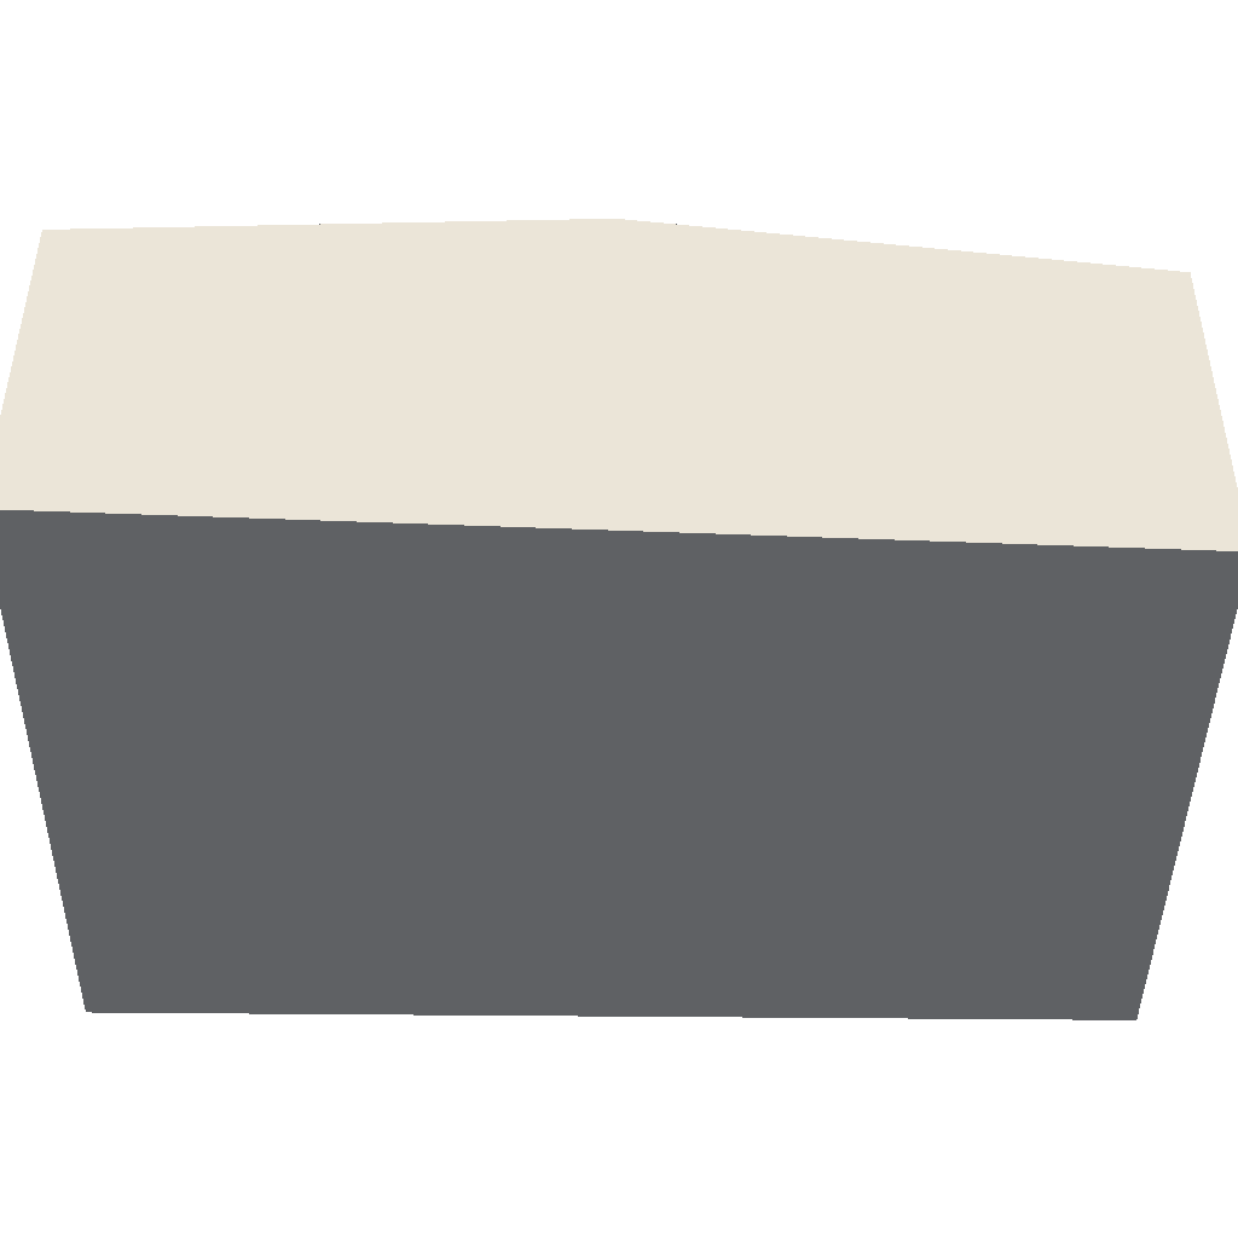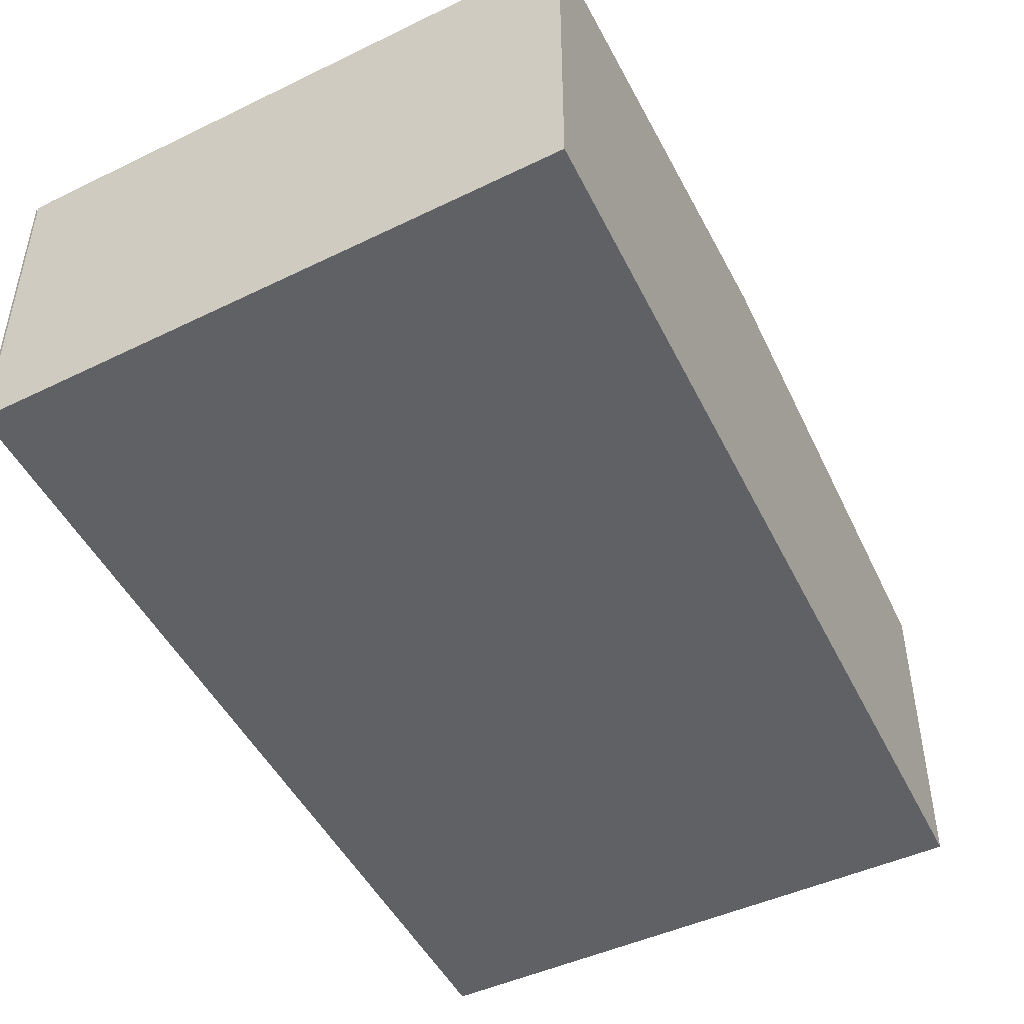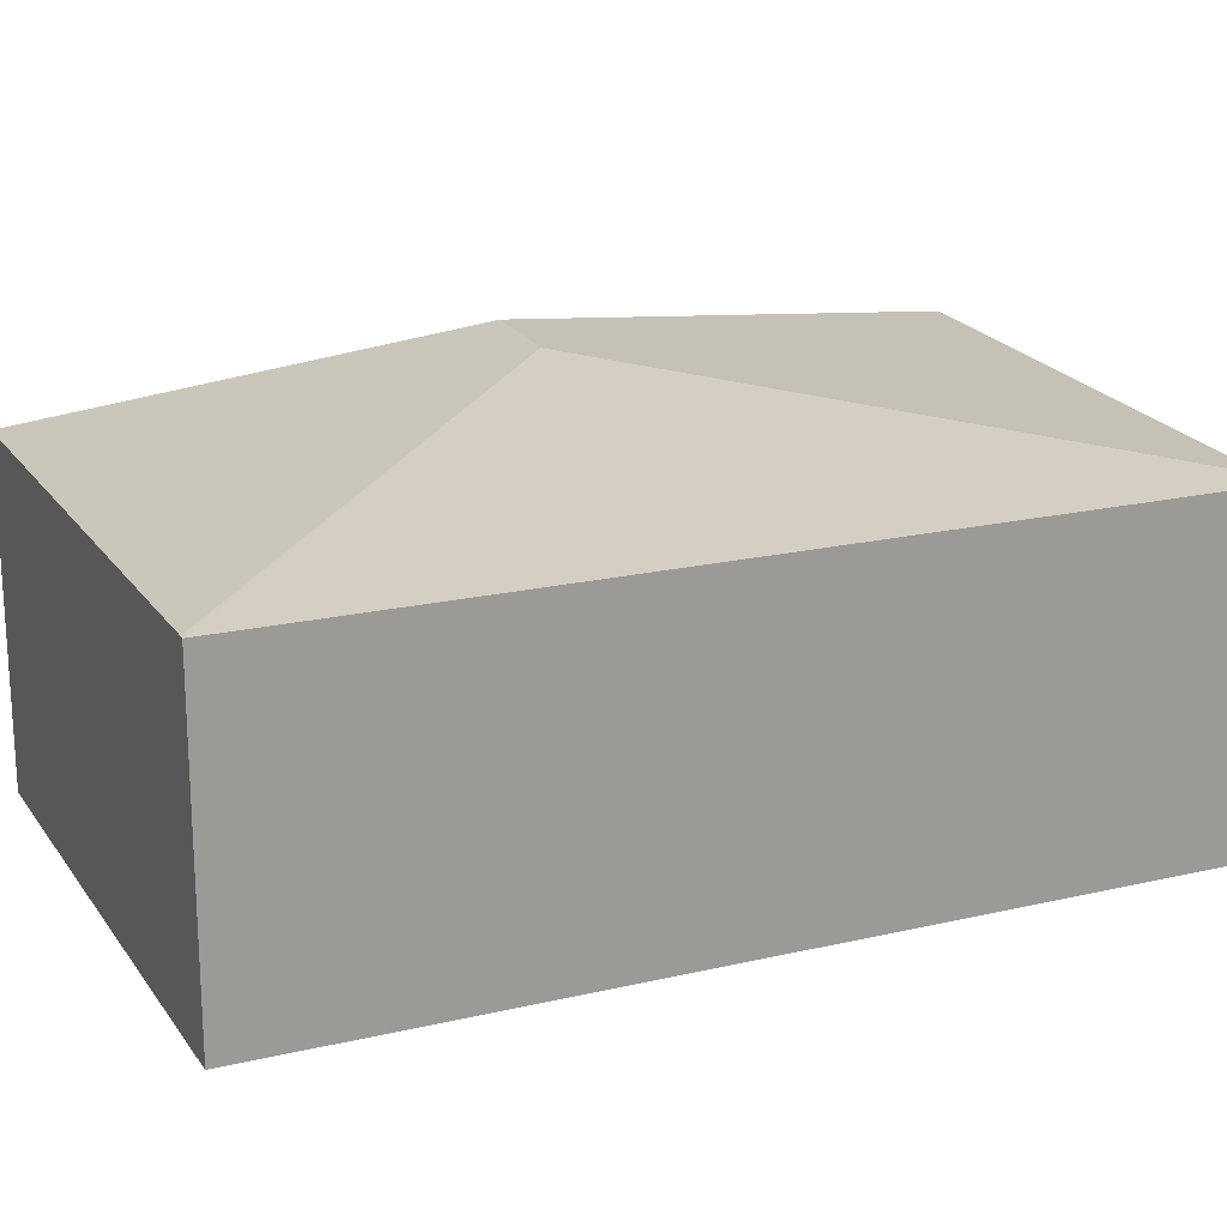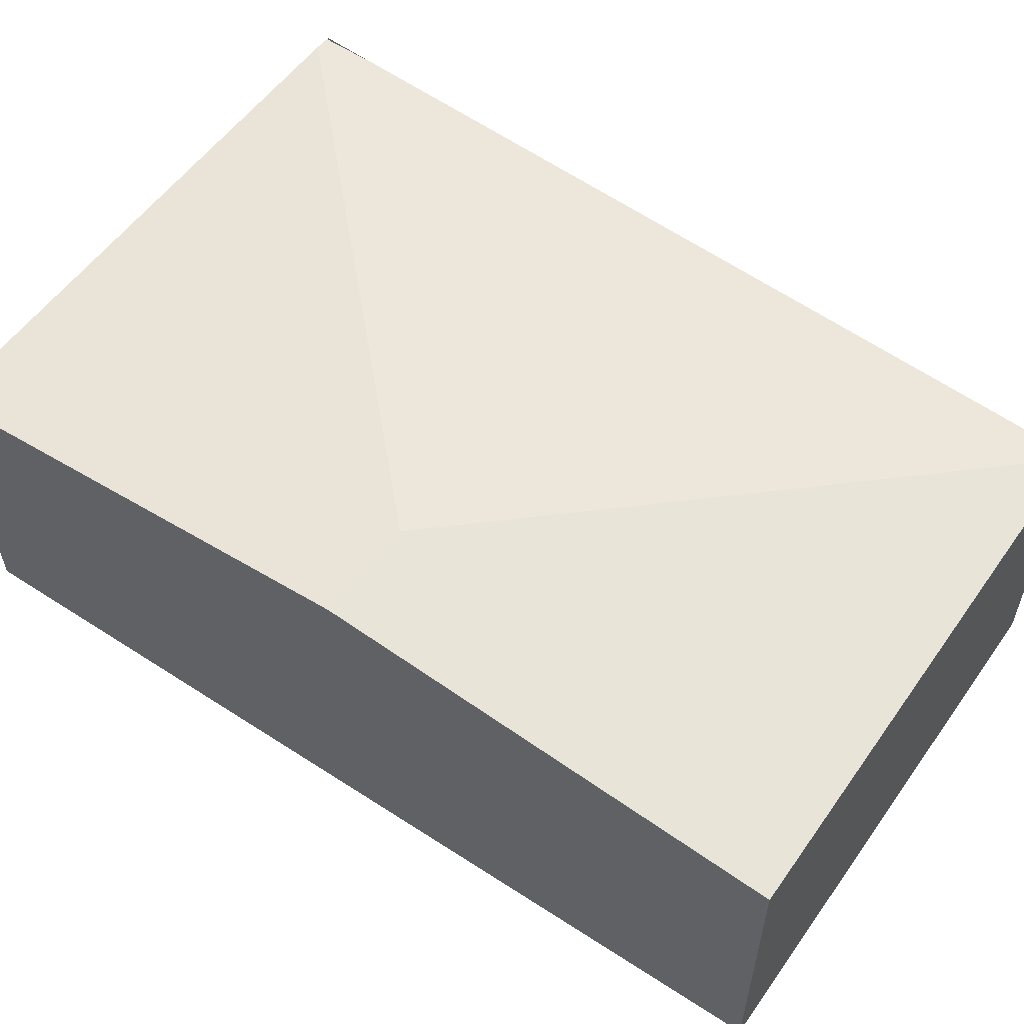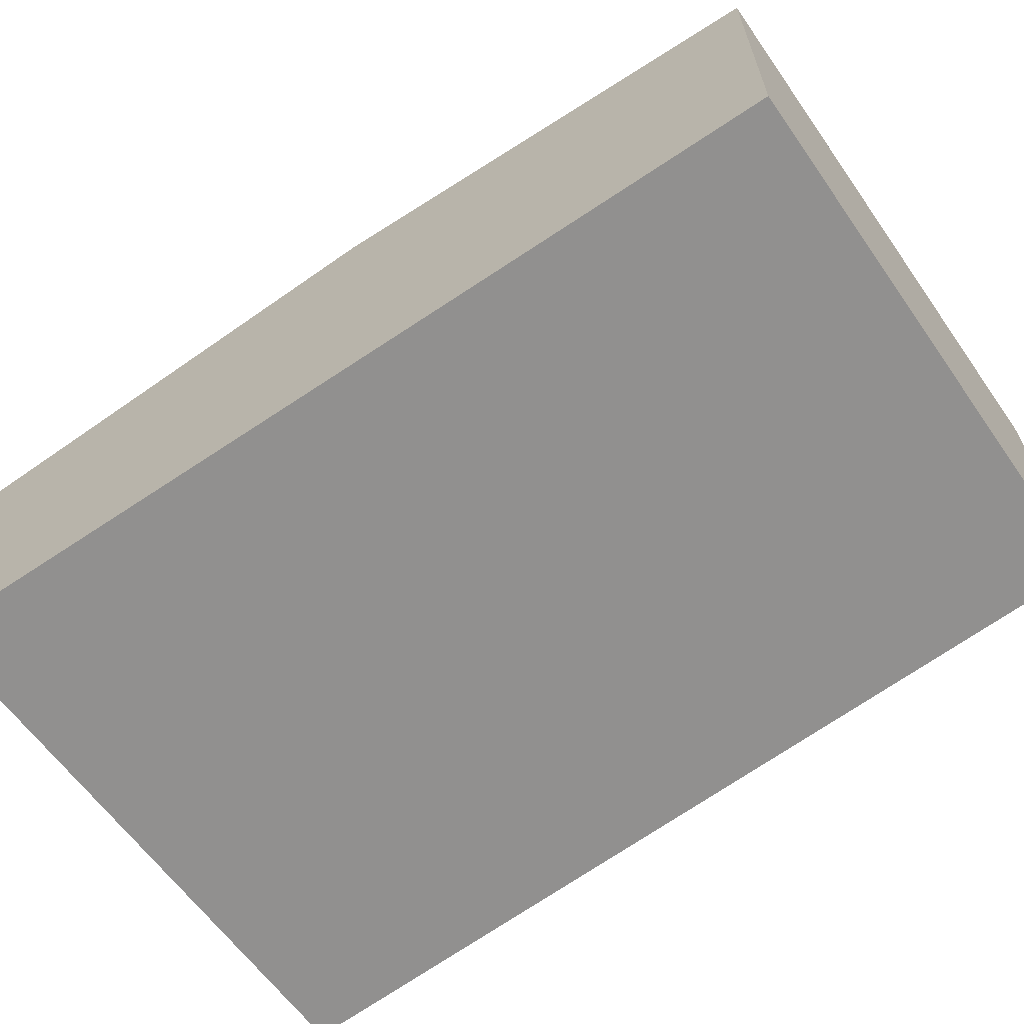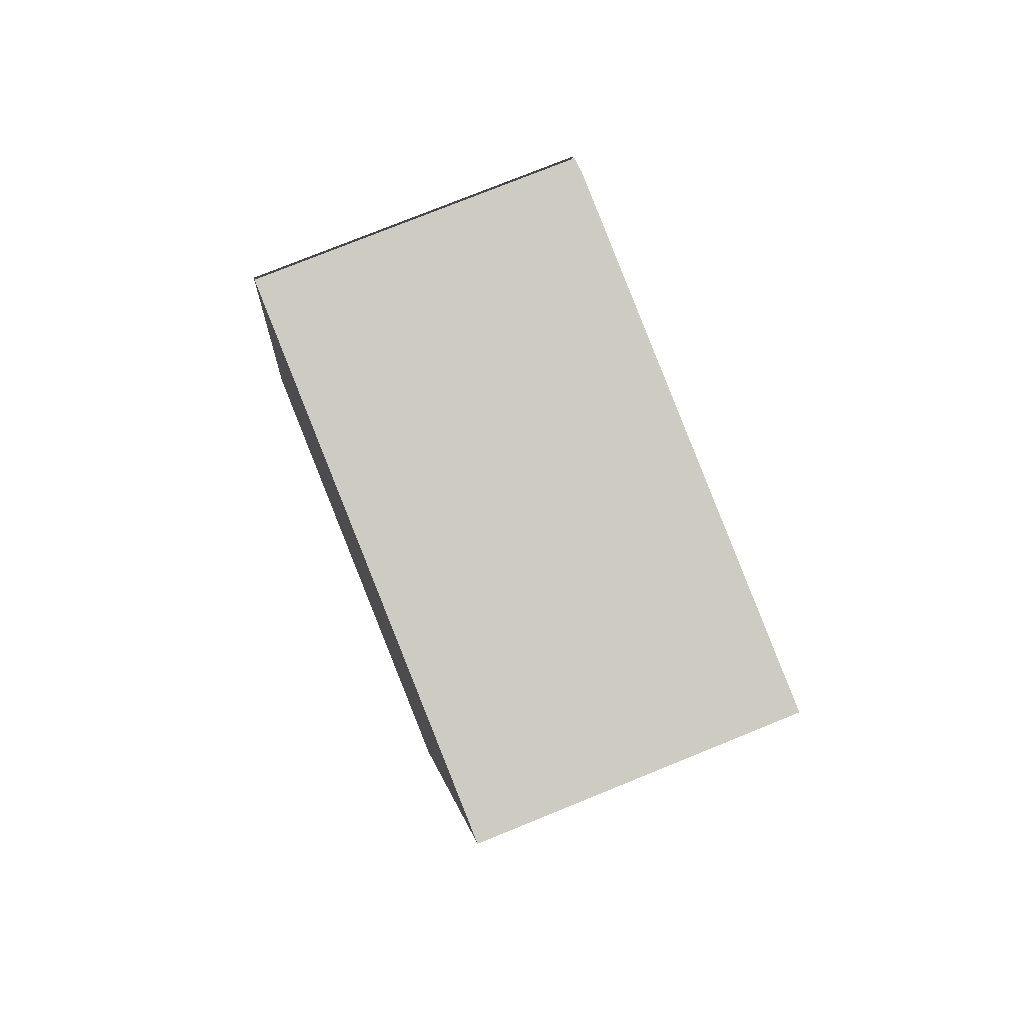
<metadata>
{"format":"obj","ext":"obj","renderer":"f3d","projection":"perspective","resolution":1024,"background":"white","views":[{"elev":-45.8,"azim":101.0,"up":"+Y"},{"elev":-49.7,"azim":39.0,"up":"+Y"},{"elev":20.3,"azim":-101.6,"up":"+Y"},{"elev":58.8,"azim":137.6,"up":"+Y"},{"elev":-65.7,"azim":137.7,"up":"+Y"},{"elev":76.4,"azim":67.9,"up":"+Z"}]}
</metadata>
<code>
v  1.287 2.151 5.669
v  1.098 2.141 5.315
v  1.189 2.141 5.688
v  3.505 2.428 2.252
v  0 2.159 1.322e-16
v  4.162 2.428 2.131
v  4.86 2.151 5.012
v  3.453 2.146 -0.795
v  0.026 2.161 -0.006
v  3.453 4.868e-17 -0.795
v  0.026 3.674e-19 -0.006
v  0 0 0
v  1.098 -3.254e-16 5.315
v  1.176 2.14 5.69
v  1.176 -3.484e-16 5.69
v  1.189 -3.483e-16 5.688
v  4.86 -3.069e-16 5.012
v  1.287 -3.471e-16 5.669
v  4.162 -1.305e-16 2.131
g defaultobject
f 1 2 3
f 2 1 4
f 2 4 5
f 6 1 7
f 1 6 4
f 8 4 6
f 4 8 9
f 4 9 5
f 10 9 8
f 9 10 11
f 9 11 5
f 5 11 12
f 12 2 5
f 2 12 13
f 2 13 14
f 14 13 15
f 3 7 1
f 7 3 16
f 7 16 17
f 17 16 18
f 6 10 8
f 10 6 19
f 19 6 7
f 19 7 17
f 13 16 15
f 16 13 18
f 18 13 17
f 17 13 12
f 17 12 19
f 19 12 10
f 10 12 11

</code>
